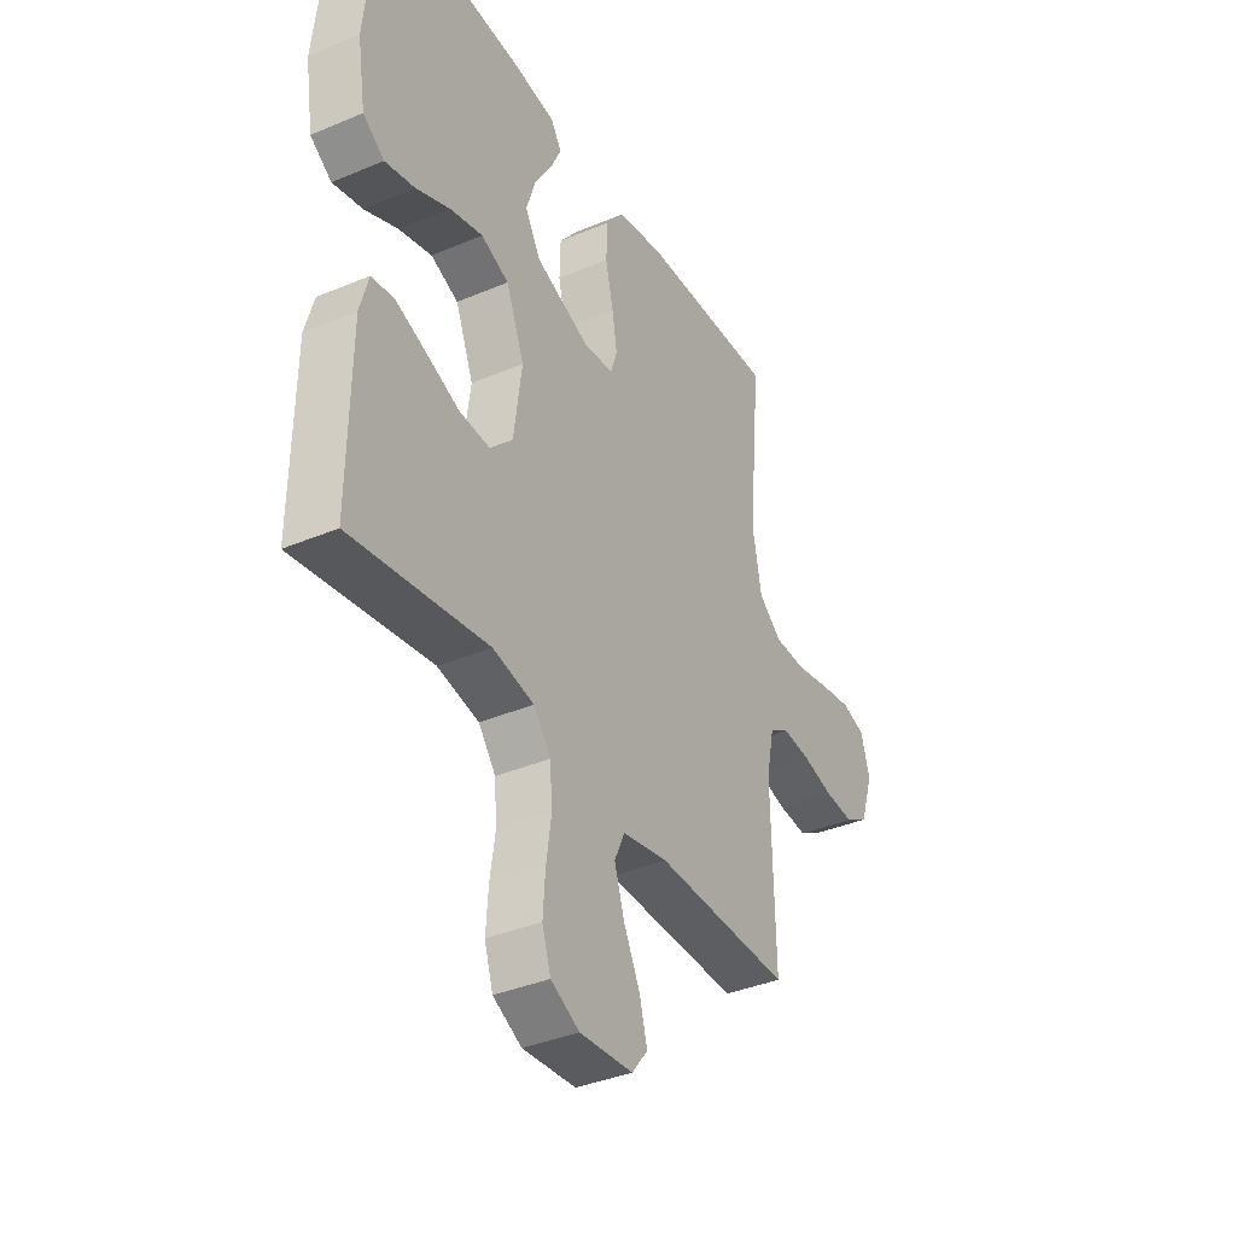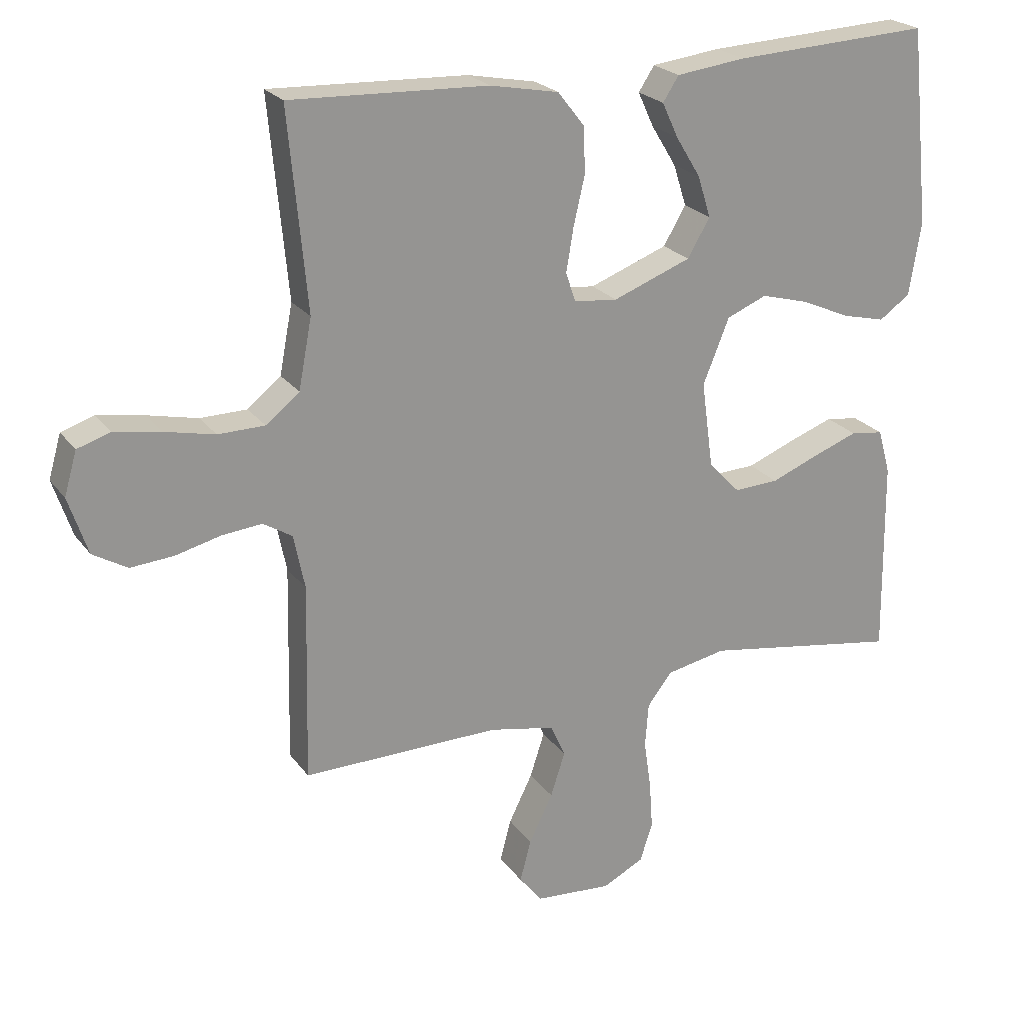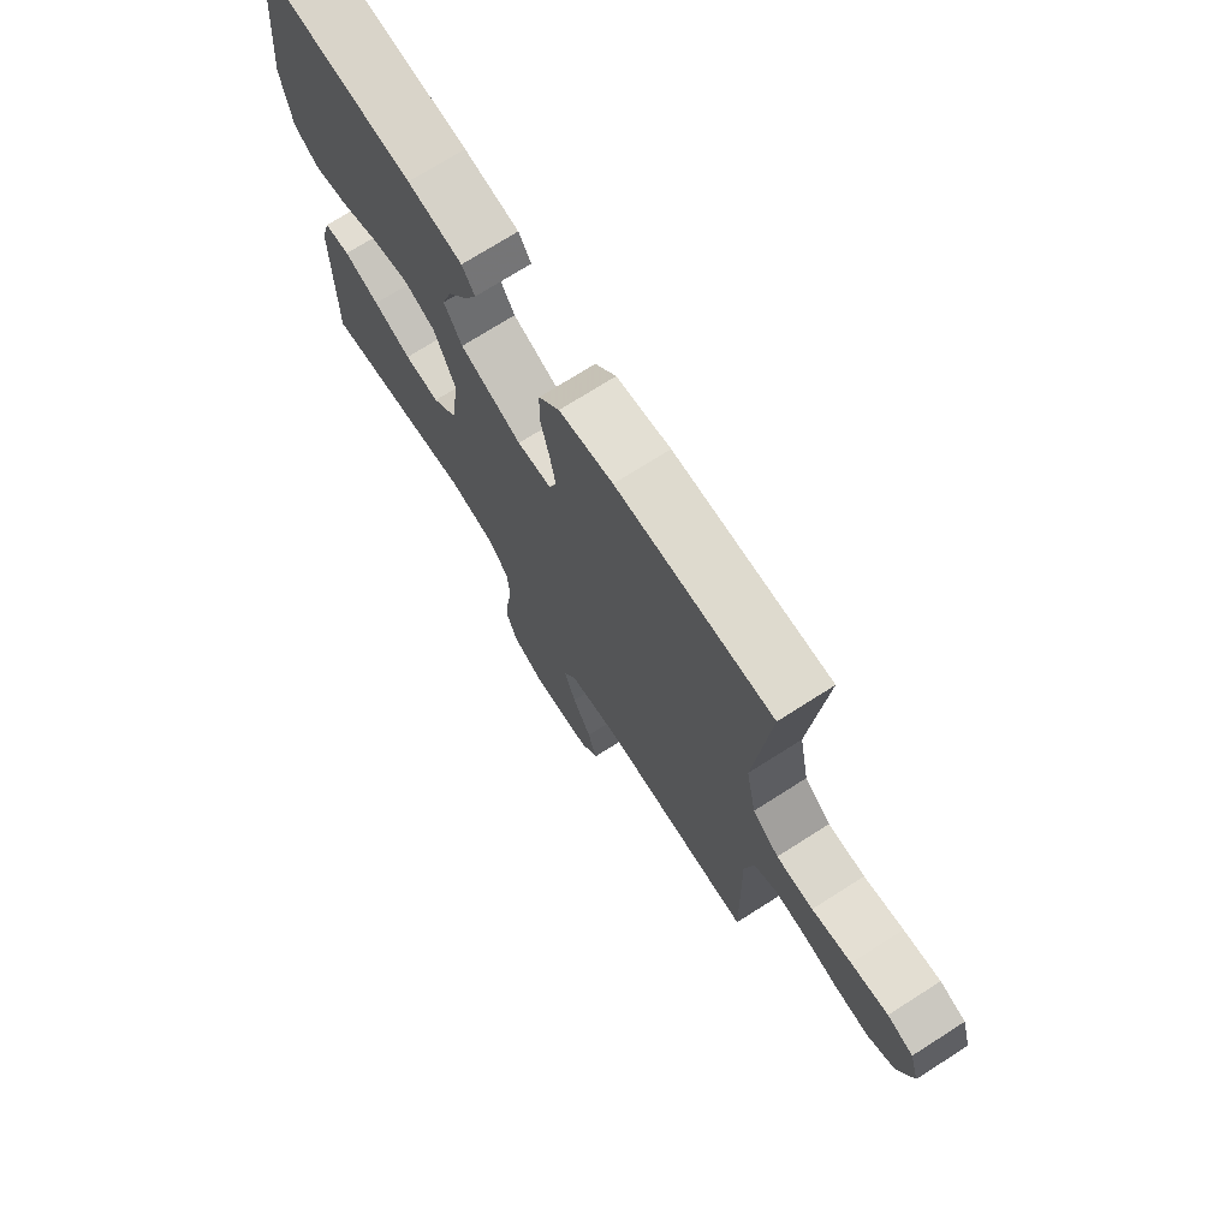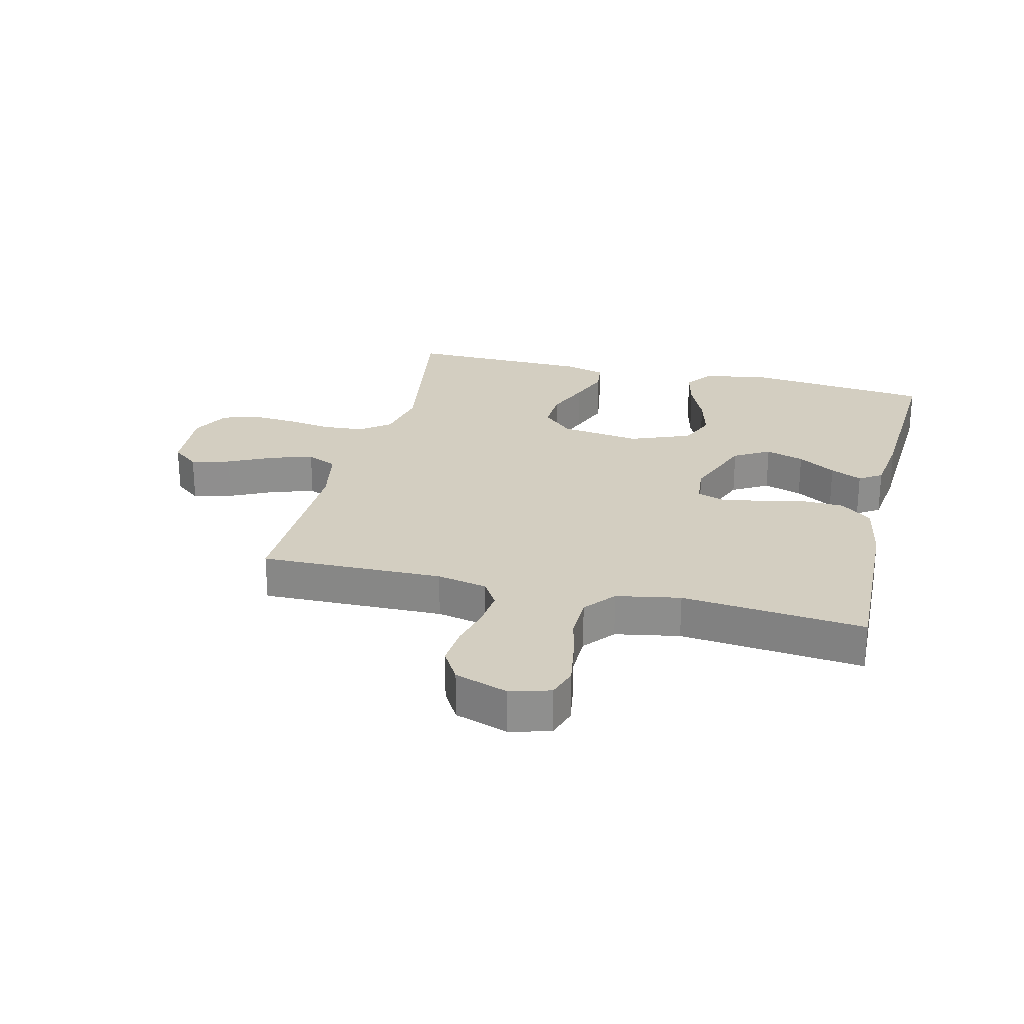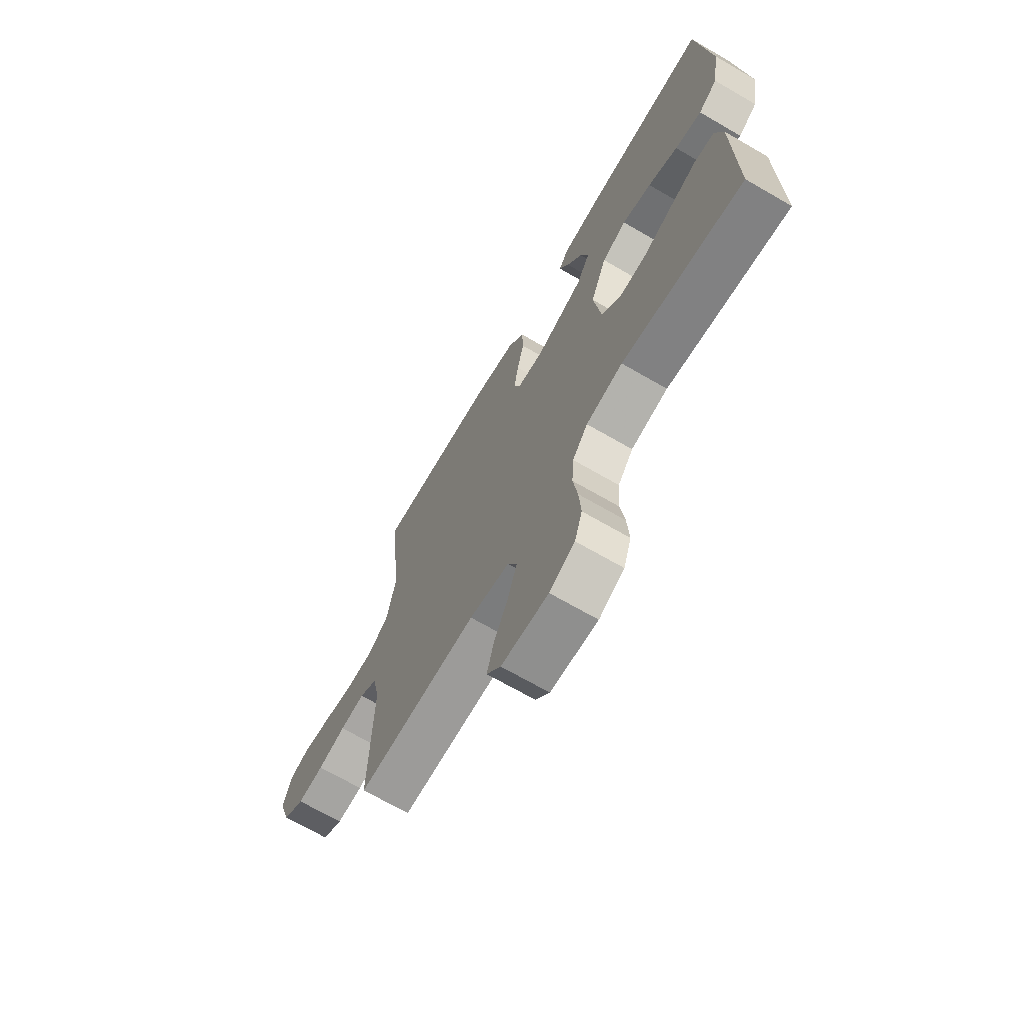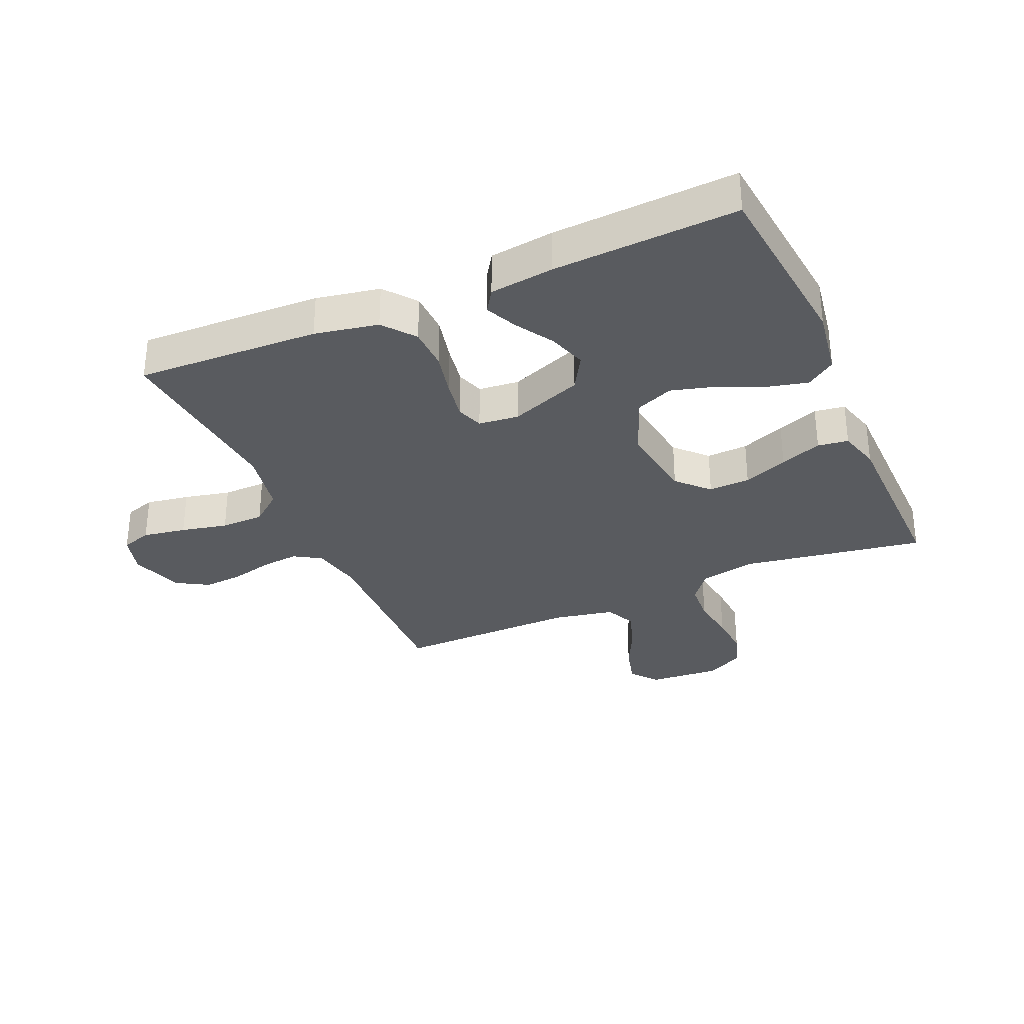
<metadata>
{"format":"obj","ext":"obj","renderer":"f3d","projection":"perspective","resolution":1024,"background":"white","views":[{"elev":-37.5,"azim":118.4,"up":"+Z"},{"elev":22.9,"azim":-26.6,"up":"+Z"},{"elev":72.8,"azim":-122.5,"up":"+Z"},{"elev":25.1,"azim":-76.0,"up":"+Y"},{"elev":-69.2,"azim":59.9,"up":"+Z"},{"elev":-32.1,"azim":23.7,"up":"+Y"}]}
</metadata>
<code>
v -0.5 0.07 0.5
v -0.2 0.07 0.488
v -0.096 0.07 0.468
v -0.055 0.07 0.416
v -0.053 0.07 0.346
v -0.07 0.07 0.272
v -0.081 0.07 0.206
v -0.066 0.07 0.162
v 0 0.07 0.155
v 0.119 0.07 0.2
v 0.153 0.07 0.258
v 0.133 0.07 0.321
v 0.095 0.07 0.383
v 0.071 0.07 0.435
v 0.095 0.07 0.472
v 0.2 0.07 0.485
v 0.5 0.07 0.5
v 0.531 0.07 0.2
v 0.513 0.07 0.088
v 0.466 0.07 0.055
v 0.4 0.07 0.071
v 0.326 0.07 0.104
v 0.253 0.07 0.124
v 0.192 0.07 0.099
v 0.152 0.07 0
v 0.17 0.07 -0.132
v 0.218 0.07 -0.182
v 0.286 0.07 -0.179
v 0.359 0.07 -0.15
v 0.427 0.07 -0.125
v 0.477 0.07 -0.132
v 0.496 0.07 -0.2
v 0.5 0.07 -0.5
v 0.2 0.07 -0.451
v 0.109 0.07 -0.469
v 0.071 0.07 -0.518
v 0.066 0.07 -0.586
v 0.077 0.07 -0.661
v 0.082 0.07 -0.733
v 0.063 0.07 -0.792
v 0 0.07 -0.824
v -0.117 0.07 -0.815
v -0.152 0.07 -0.771
v -0.135 0.07 -0.707
v -0.099 0.07 -0.634
v -0.077 0.07 -0.566
v -0.1 0.07 -0.516
v -0.2 0.07 -0.496
v -0.5 0.07 -0.5
v -0.493 0.07 -0.2
v -0.51 0.07 -0.117
v -0.554 0.07 -0.09
v -0.615 0.07 -0.096
v -0.684 0.07 -0.113
v -0.749 0.07 -0.118
v -0.801 0.07 -0.087
v -0.83 0.07 0
v -0.811 0.07 0.066
v -0.761 0.07 0.082
v -0.69 0.07 0.07
v -0.614 0.07 0.053
v -0.543 0.07 0.054
v -0.492 0.07 0.095
v -0.472 0.07 0.2
v -0.5 0 0.5
v -0.2 0 0.488
v -0.096 0 0.468
v -0.055 0 0.416
v -0.053 0 0.346
v -0.07 0 0.272
v -0.081 0 0.206
v -0.066 0 0.162
v 0 0 0.155
v 0.119 0 0.2
v 0.153 0 0.258
v 0.133 0 0.321
v 0.095 0 0.383
v 0.071 0 0.435
v 0.095 0 0.472
v 0.2 0 0.485
v 0.5 0 0.5
v 0.531 0 0.2
v 0.513 0 0.088
v 0.466 0 0.055
v 0.4 0 0.071
v 0.326 0 0.104
v 0.253 0 0.124
v 0.192 0 0.099
v 0.152 0 0
v 0.17 0 -0.132
v 0.218 0 -0.182
v 0.286 0 -0.179
v 0.359 0 -0.15
v 0.427 0 -0.125
v 0.477 0 -0.132
v 0.496 0 -0.2
v 0.5 0 -0.5
v 0.2 0 -0.451
v 0.109 0 -0.469
v 0.071 0 -0.518
v 0.066 0 -0.586
v 0.077 0 -0.661
v 0.082 0 -0.733
v 0.063 0 -0.792
v 0 0 -0.824
v -0.117 0 -0.815
v -0.152 0 -0.771
v -0.135 0 -0.707
v -0.099 0 -0.634
v -0.077 0 -0.566
v -0.1 0 -0.516
v -0.2 0 -0.496
v -0.5 0 -0.5
v -0.493 0 -0.2
v -0.51 0 -0.117
v -0.554 0 -0.09
v -0.615 0 -0.096
v -0.684 0 -0.113
v -0.749 0 -0.118
v -0.801 0 -0.087
v -0.83 0 0
v -0.811 0 0.066
v -0.761 0 0.082
v -0.69 0 0.07
v -0.614 0 0.053
v -0.543 0 0.054
v -0.492 0 0.095
v -0.472 0 0.2
f 59 60 61
f 58 59 61
f 57 58 61
f 56 57 61
f 55 56 61
f 54 55 61
f 53 54 61
f 52 53 61 62
f 51 52 62 63
f 48 49 50
f 51 63 64
f 50 51 64
f 48 50 64
f 47 48 64
f 43 44 45
f 42 43 45
f 41 42 45
f 40 41 45
f 39 40 45
f 38 39 45
f 37 38 45
f 36 37 45 46
f 35 36 46 47
f 32 33 34
f 31 32 34
f 30 31 34
f 29 30 34
f 28 29 34
f 27 28 34 35
f 47 64 1
f 35 47 1
f 27 35 1
f 26 27 1
f 20 21 22
f 19 20 22
f 18 19 22
f 17 18 22
f 16 17 22
f 15 16 22
f 14 15 22
f 13 14 22
f 12 13 22
f 11 12 22 23
f 10 11 23 24
f 4 5 6
f 3 4 6
f 2 3 6
f 1 2 6
f 1 6 7
f 9 10 24 25
f 8 9 25 26
f 1 7 8
f 1 8 26
f 125 124 123
f 125 123 122
f 125 122 121
f 125 121 120
f 125 120 119
f 125 119 118
f 125 118 117
f 126 125 117 116
f 127 126 116 115
f 114 113 112
f 128 127 115
f 128 115 114
f 128 114 112
f 128 112 111
f 109 108 107
f 109 107 106
f 109 106 105
f 109 105 104
f 109 104 103
f 109 103 102
f 109 102 101
f 110 109 101 100
f 111 110 100 99
f 98 97 96
f 98 96 95
f 98 95 94
f 98 94 93
f 98 93 92
f 99 98 92 91
f 65 128 111
f 65 111 99
f 65 99 91
f 65 91 90
f 86 85 84
f 86 84 83
f 86 83 82
f 86 82 81
f 86 81 80
f 86 80 79
f 86 79 78
f 86 78 77
f 86 77 76
f 87 86 76 75
f 88 87 75 74
f 70 69 68
f 70 68 67
f 70 67 66
f 70 66 65
f 71 70 65
f 89 88 74 73
f 90 89 73 72
f 72 71 65
f 90 72 65
f 1 65 66 2
f 2 66 67 3
f 3 67 68 4
f 4 68 69 5
f 5 69 70 6
f 6 70 71 7
f 7 71 72 8
f 8 72 73 9
f 9 73 74 10
f 10 74 75 11
f 11 75 76 12
f 12 76 77 13
f 13 77 78 14
f 14 78 79 15
f 15 79 80 16
f 16 80 81 17
f 17 81 82 18
f 18 82 83 19
f 19 83 84 20
f 20 84 85 21
f 21 85 86 22
f 22 86 87 23
f 23 87 88 24
f 24 88 89 25
f 25 89 90 26
f 26 90 91 27
f 27 91 92 28
f 28 92 93 29
f 29 93 94 30
f 30 94 95 31
f 31 95 96 32
f 32 96 97 33
f 33 97 98 34
f 34 98 99 35
f 35 99 100 36
f 36 100 101 37
f 37 101 102 38
f 38 102 103 39
f 39 103 104 40
f 40 104 105 41
f 41 105 106 42
f 42 106 107 43
f 43 107 108 44
f 44 108 109 45
f 45 109 110 46
f 46 110 111 47
f 47 111 112 48
f 48 112 113 49
f 49 113 114 50
f 50 114 115 51
f 51 115 116 52
f 52 116 117 53
f 53 117 118 54
f 54 118 119 55
f 55 119 120 56
f 56 120 121 57
f 57 121 122 58
f 58 122 123 59
f 59 123 124 60
f 60 124 125 61
f 61 125 126 62
f 62 126 127 63
f 63 127 128 64
f 64 128 65 1

</code>
